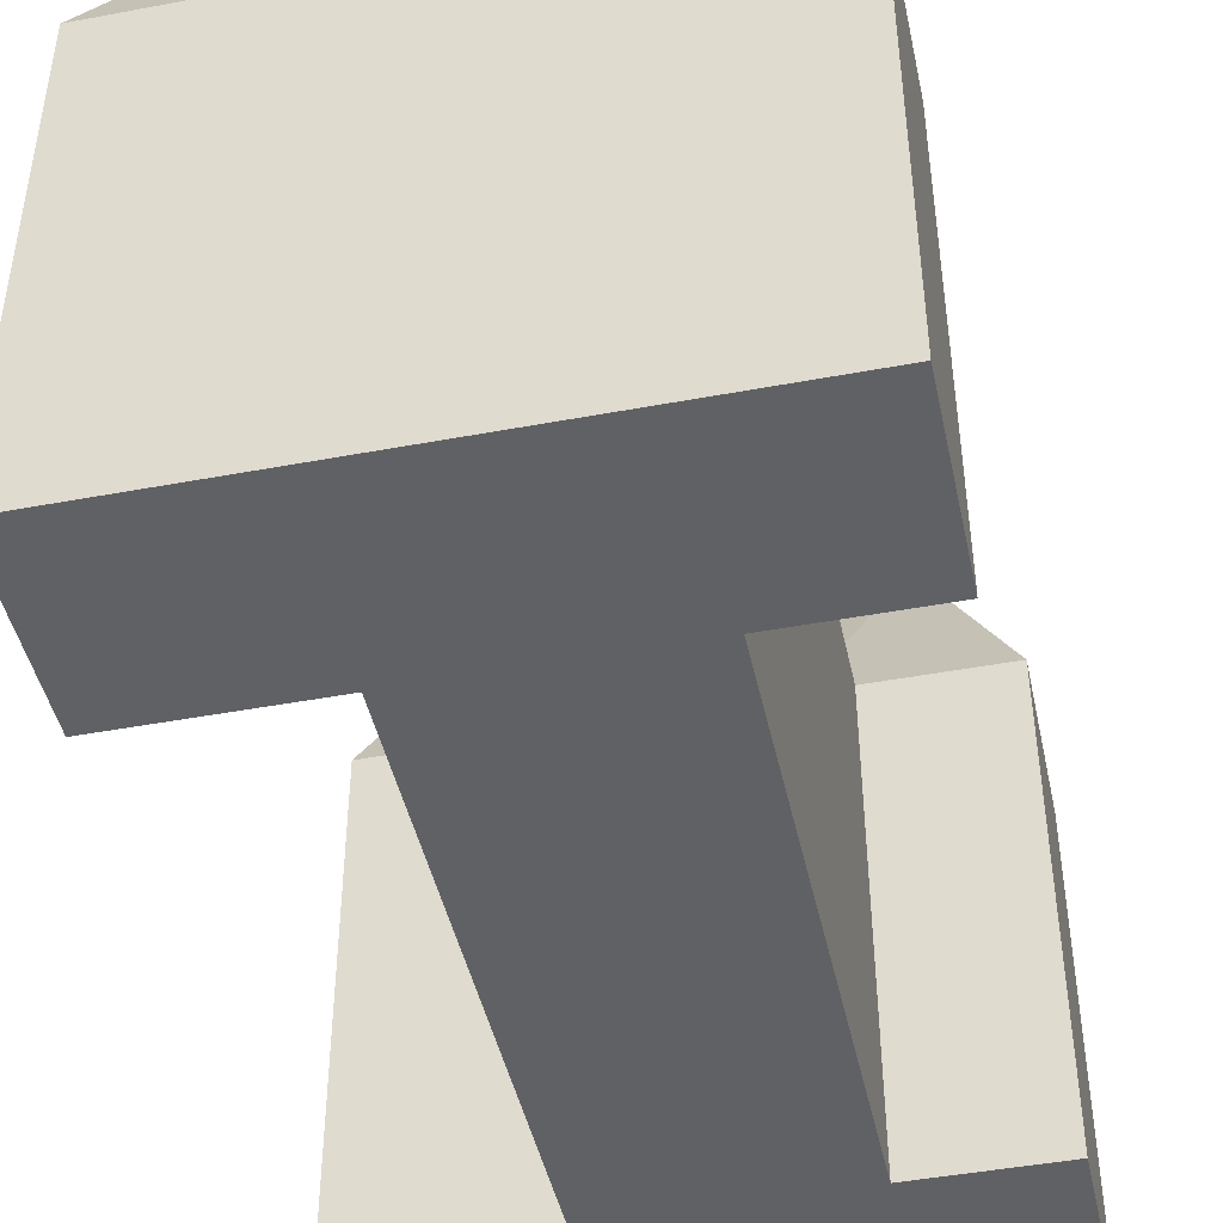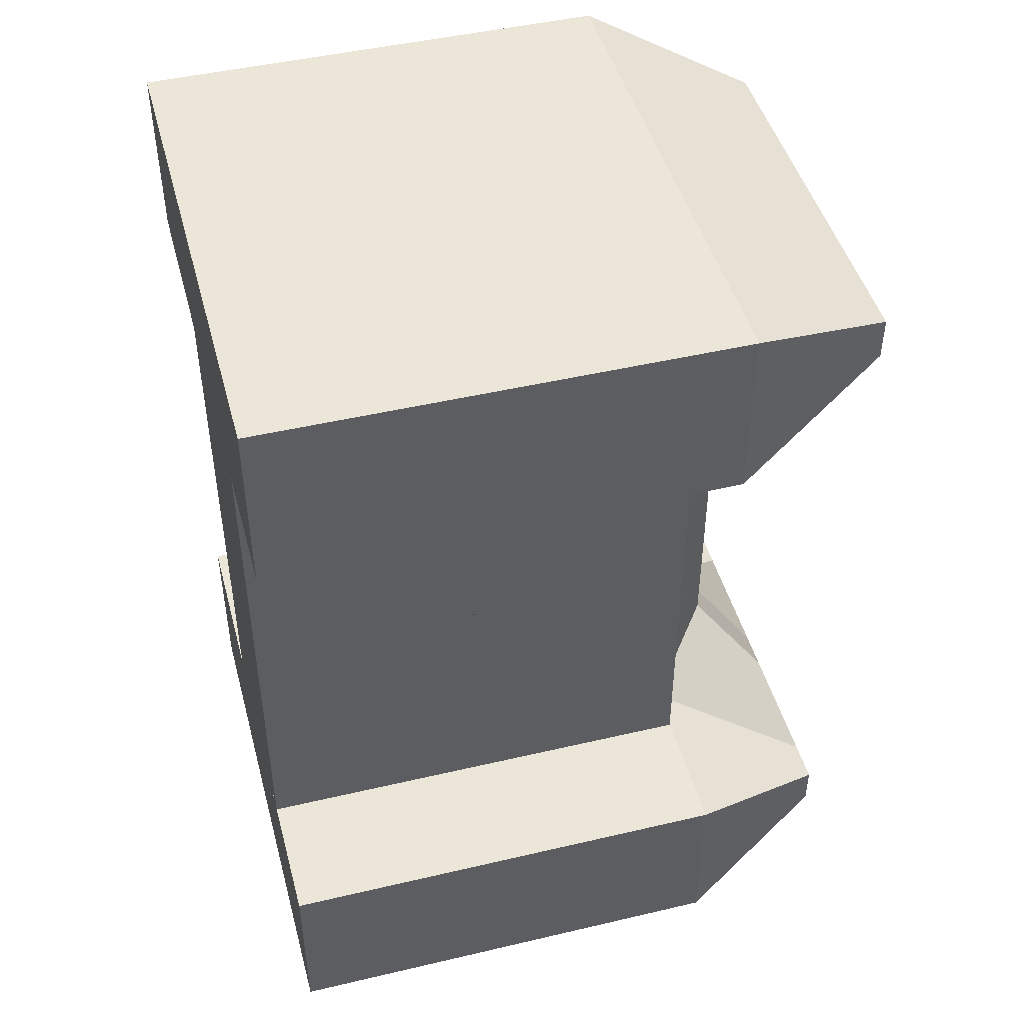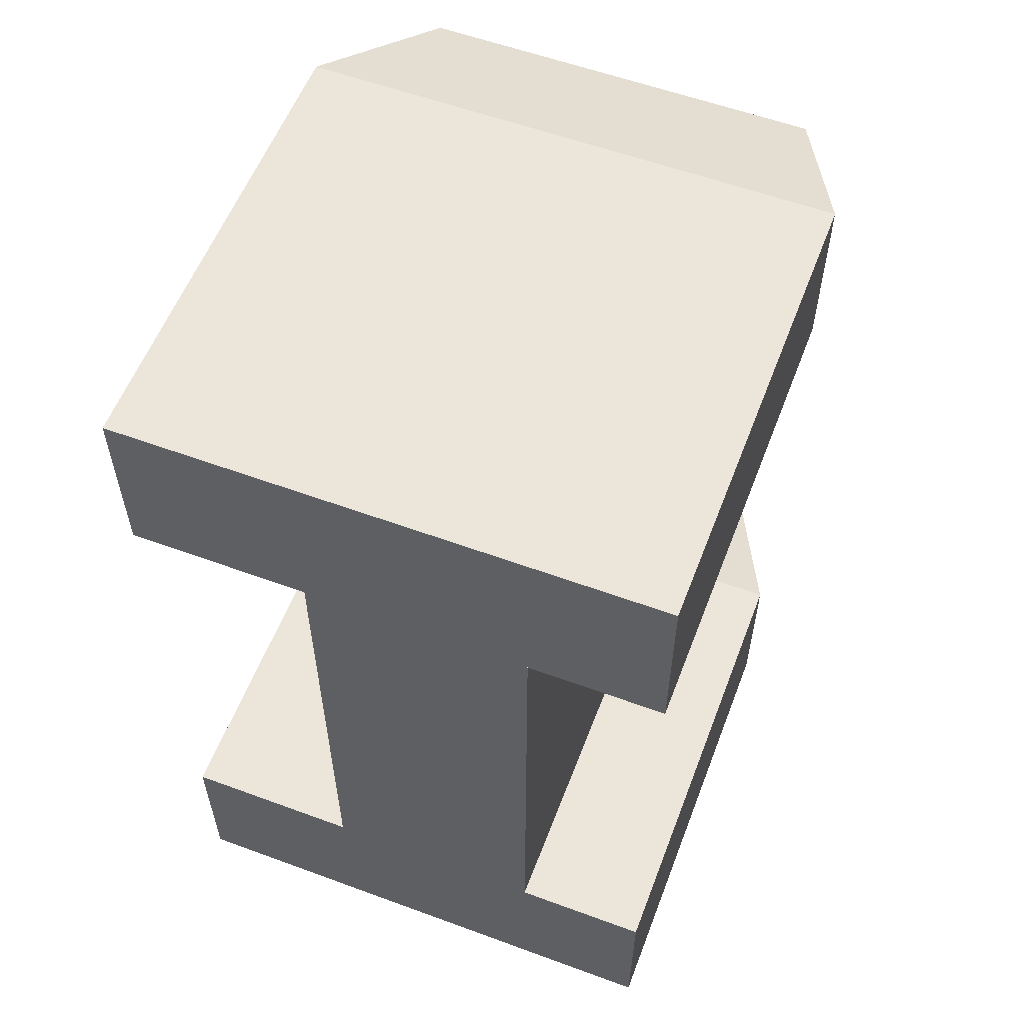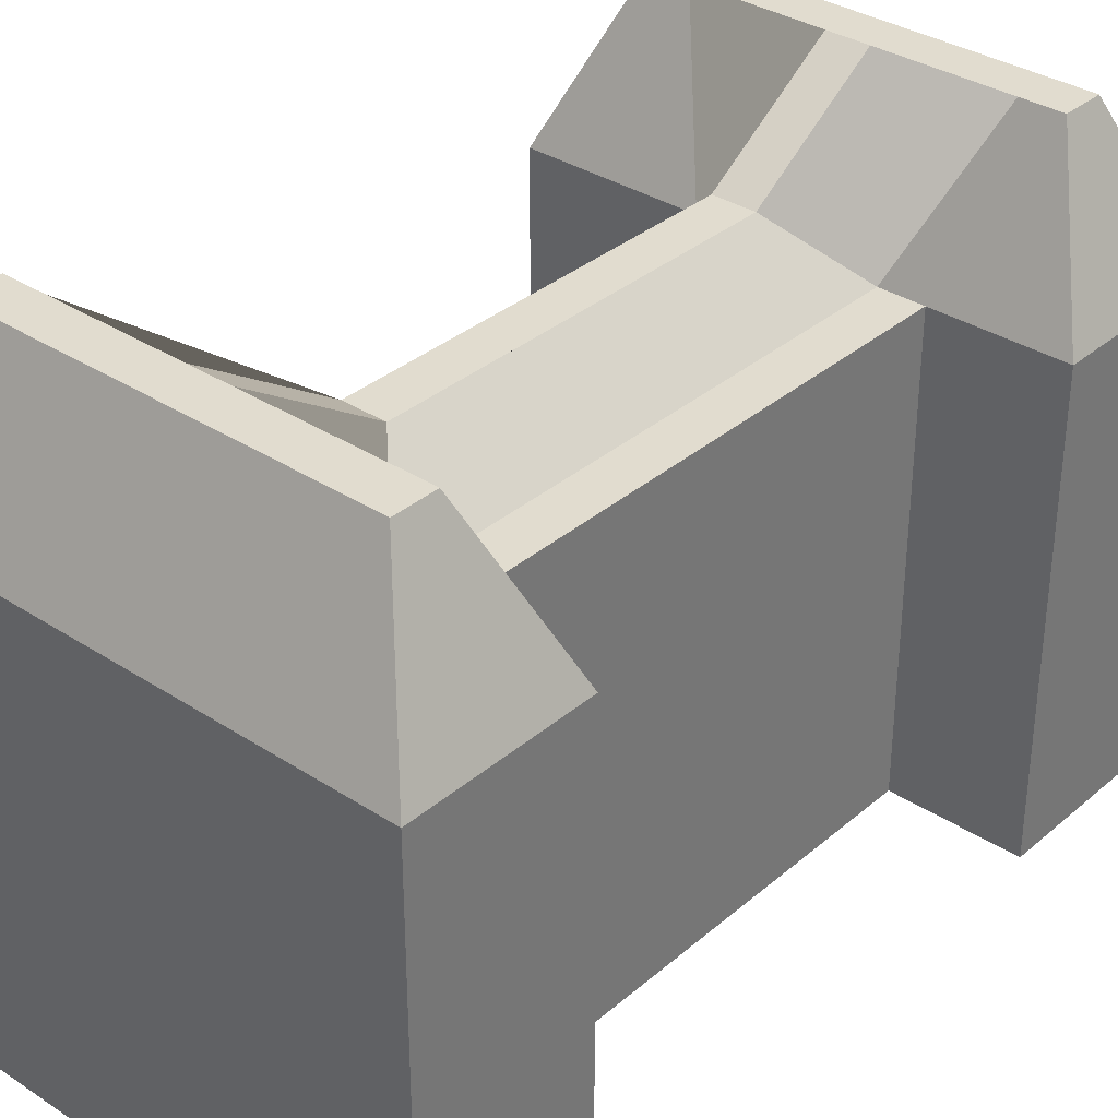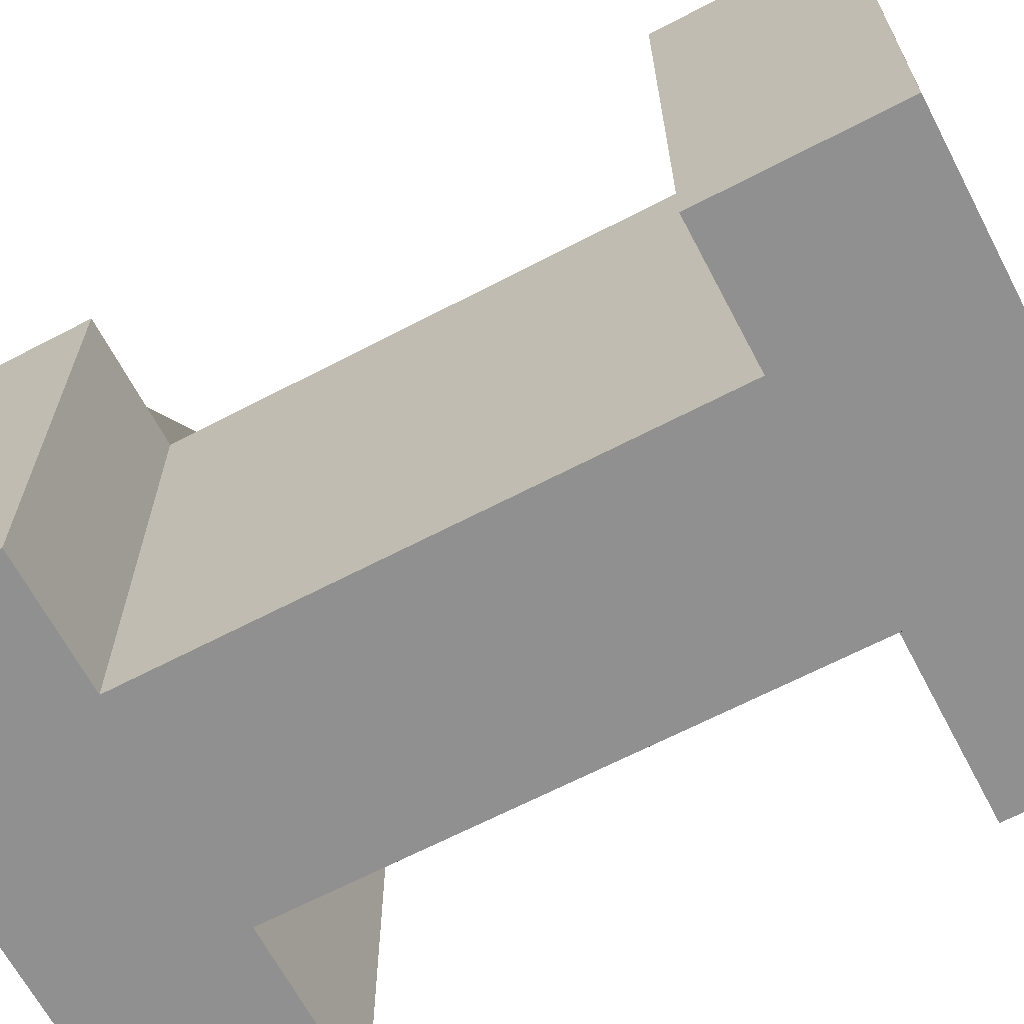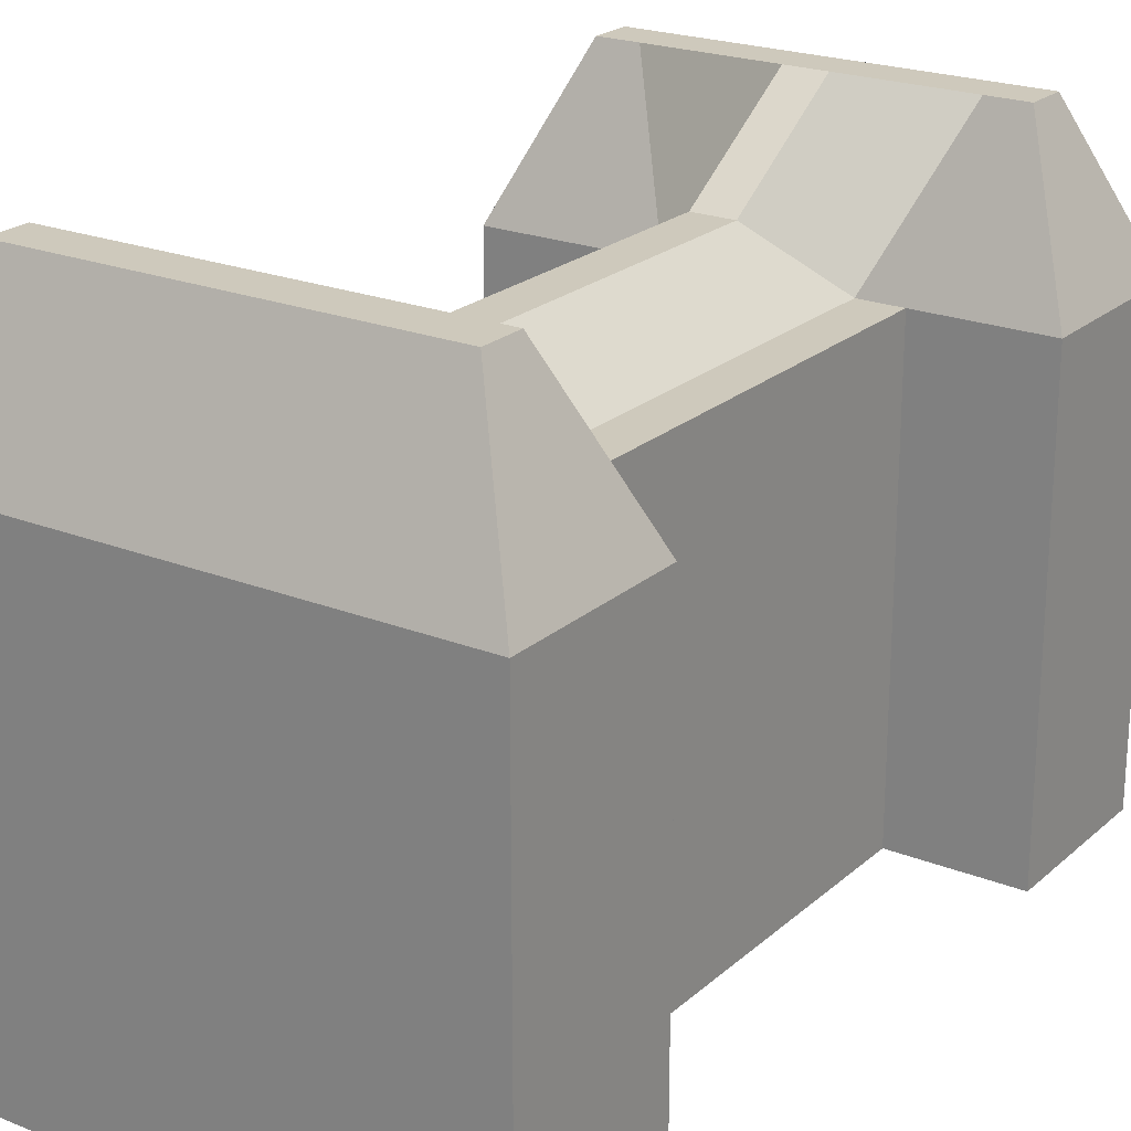
<metadata>
{"format":"obj","ext":"obj","renderer":"f3d","projection":"perspective","resolution":1024,"background":"white","views":[{"elev":-45.4,"azim":12.2,"up":"+Y"},{"elev":46.4,"azim":75.0,"up":"+Z"},{"elev":57.5,"azim":20.9,"up":"+Z"},{"elev":34.2,"azim":41.3,"up":"+Y"},{"elev":-65.8,"azim":117.7,"up":"+Y"},{"elev":22.3,"azim":34.5,"up":"+Y"}]}
</metadata>
<code>
o Cube
v 1 0 -5
v 1 0 -3
v -1 0 -3
v -1 0 -5
v 1 2 -3
v -1 2 -3
v 1 -0 -1
v -1 -0 -1
v -3 -0 -3
v -3 -0 -5
v -3 2 -3
v -3 2 -5
v 3 0 -5
v 3 0 -3
v 3 2 -5
v 3 2 -3
v 1 4 -3
v -1 4 -3
v -3 4 -3
v -3 4 -5
v 3 4 -5
v 3 4 -3
v 1.759 7 -4.241
v 1 5.241 -5
v 0.2413 7 -4.241
v 1.759 7 -3.759
v 0.2413 7 -3.759
v 0.2413 6 -2.241
v 1 5.241 -3
v -0.2413 6 -2.241
v -0.2413 7 -3.759
v -1.759 7 -3.759
v -1 5.241 -3
v -1 5.241 -5
v -1.759 7 -4.241
v -0.2413 7 -4.241
v 0.2413 6 -0.2413
v 1 5.241 -1
v 0.2413 6 -1.759
v -0.2413 6 -0.2413
v -0.2413 6 -1.759
v -1 5.241 -1
v -3 5.241 -3
v -2.241 7 -3.759
v -2.241 7 -4.241
v -3 5.241 -5
v 3 5.241 -5
v 2.241 7 -4.241
v 2.241 7 -3.759
v 3 5.241 -3
v 0.2413 6 0.001017
v -0.2413 6 0.001016
v 1.509 0 -3
v 1.509 2 -3
v 1.509 0 -1
v 1.509 4 -3
v 1.509 5.241 -1
v 1.509 5.241 -3
v 1 0 5
v 1 0 3
v -1 0 3
v -1 0 5
v 1 2 3
v -1 2 3
v 1 -0 1
v -1 -0 1
v -3 -0 3
v -3 -0 5
v -3 2 3
v -3 2 5
v 3 0 5
v 3 0 3
v 3 2 5
v 3 2 3
v 1 -0 0
v -1 -0 0
v 1 2 0
v -1 2 0
v 1 4 3
v -1 4 3
v -3 4 3
v -3 4 5
v 3 4 5
v 3 4 3
v 1 4 0
v -1 4 0
v 1.759 7 4.241
v 1 5.241 5
v 0.2413 7 4.241
v 1.759 7 3.759
v 0.2413 7 3.759
v 0.2413 6 2.241
v 1 5.241 3
v -0.2413 6 2.241
v -0.2413 7 3.759
v -1.759 7 3.759
v -1 5.241 3
v -1 5.241 5
v -1.759 7 4.241
v -0.2413 7 4.241
v 0.2413 6 0.2413
v 1 5.241 1
v 0.2413 6 1.759
v -0.2413 6 0.2413
v -0.2413 6 1.759
v -1 5.241 1
v -3 5.241 3
v -2.241 7 3.759
v -2.241 7 4.241
v -3 5.241 5
v 3 5.241 5
v 2.241 7 4.241
v 2.241 7 3.759
v 3 5.241 3
v 0.2413 6 -0.001017
v 1 5.241 0
v -0.2413 6 -0.001016
v -1 5.241 0
v 1.509 0 3
v 1.509 2 3
v 1.509 2 0
v 1.509 4 0
v 1.509 0 1
v 1.509 -0 0
v 1.509 4 3
v 1.509 5.241 1
v 1.509 5.241 3
v 1.509 5.241 0
f 5 17 56 54
f 37 40 52 51
f 9 11 19 43 46 20 12 10
f 8 76 78 86 118 42 33 18 6 3
f 25 23 48 47 24 34 46 45 35 36
f 5 2 14 16 22 50 29 17
f 3 6 18 33 43 19 11 9
f 40 41 30 33 42 118 52
f 28 30 41 40 37 39
f 26 27 28 29
f 30 31 32 33
f 27 31 30 28
f 35 45 44 32 31 27 26 49 48 23 25 36
f 44 45 46 43
f 13 15 21 47 50 22 16 14
f 43 33 32 44
f 48 49 50 47
f 29 50 49 26
f 51 52 118 116
f 39 37 51 116 38 29 28
f 1 4 10 12 20 46 34 24 47 21 15 13
f 4 1 13 14 2 7 75 76 8 3 9 10
f 122 121 124 55 53 54 56 58 57 128
f 75 7 55 124
f 7 2 53 55
f 2 5 54 53
f 17 29 58 56
f 29 38 116 128 57 58
f 78 86 85 77
f 75 76 78 77
f 63 120 125 79
f 101 115 117 104
f 67 68 70 82 110 107 81 69
f 66 61 64 80 97 106 118 86 78 76
f 89 100 99 109 110 98 88 111 112 87
f 86 118 116 85
f 63 79 93 114 84 74 72 60
f 61 67 69 81 107 97 80 64
f 104 117 118 106 97 94 105
f 92 103 101 104 105 94
f 90 93 92 91
f 94 97 96 95
f 91 92 94 95
f 99 100 89 87 112 113 90 91 95 96 108 109
f 108 107 110 109
f 71 72 74 84 114 111 83 73
f 107 108 96 97
f 112 111 114 113
f 93 90 113 114
f 115 116 118 117
f 103 92 93 102 116 115 101
f 59 71 73 83 111 88 98 110 82 70 68 62
f 62 68 67 61 66 76 75 65 60 72 71 59
f 122 128 126 127 125 120 119 123 124 121
f 116 128 122 85
f 77 121 124 75
f 75 124 123 65
f 65 123 119 60
f 85 122 121 77
f 60 119 120 63
f 79 125 127 93
f 93 127 126 128 116 102

</code>
